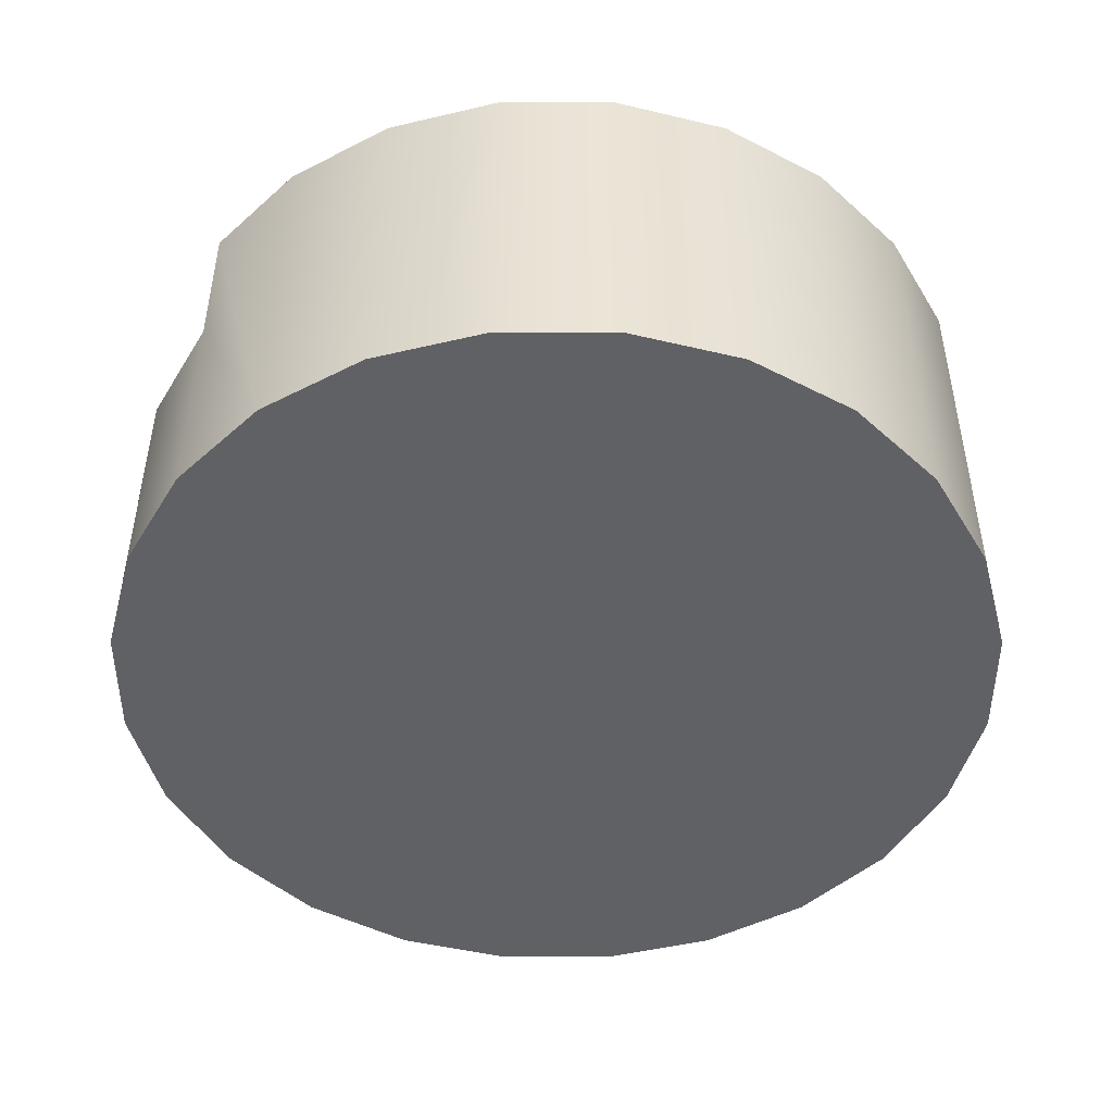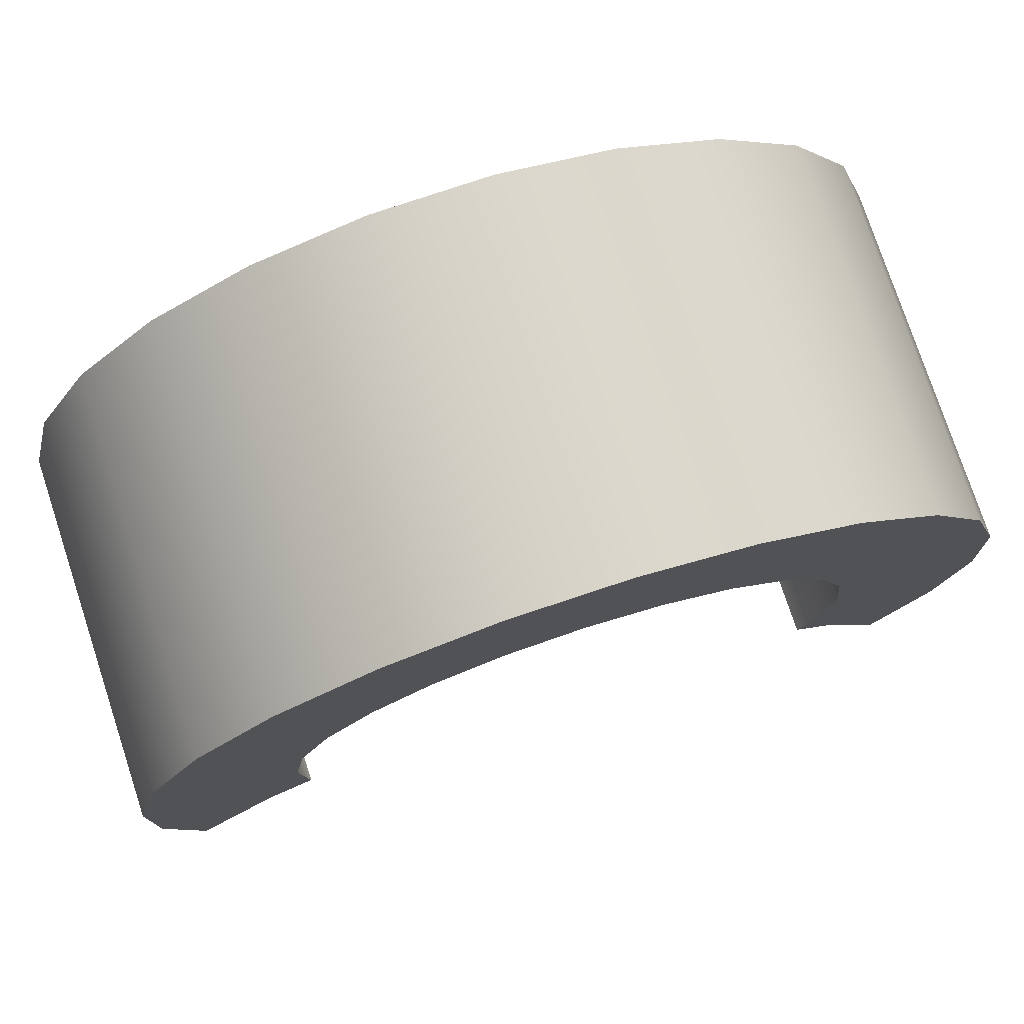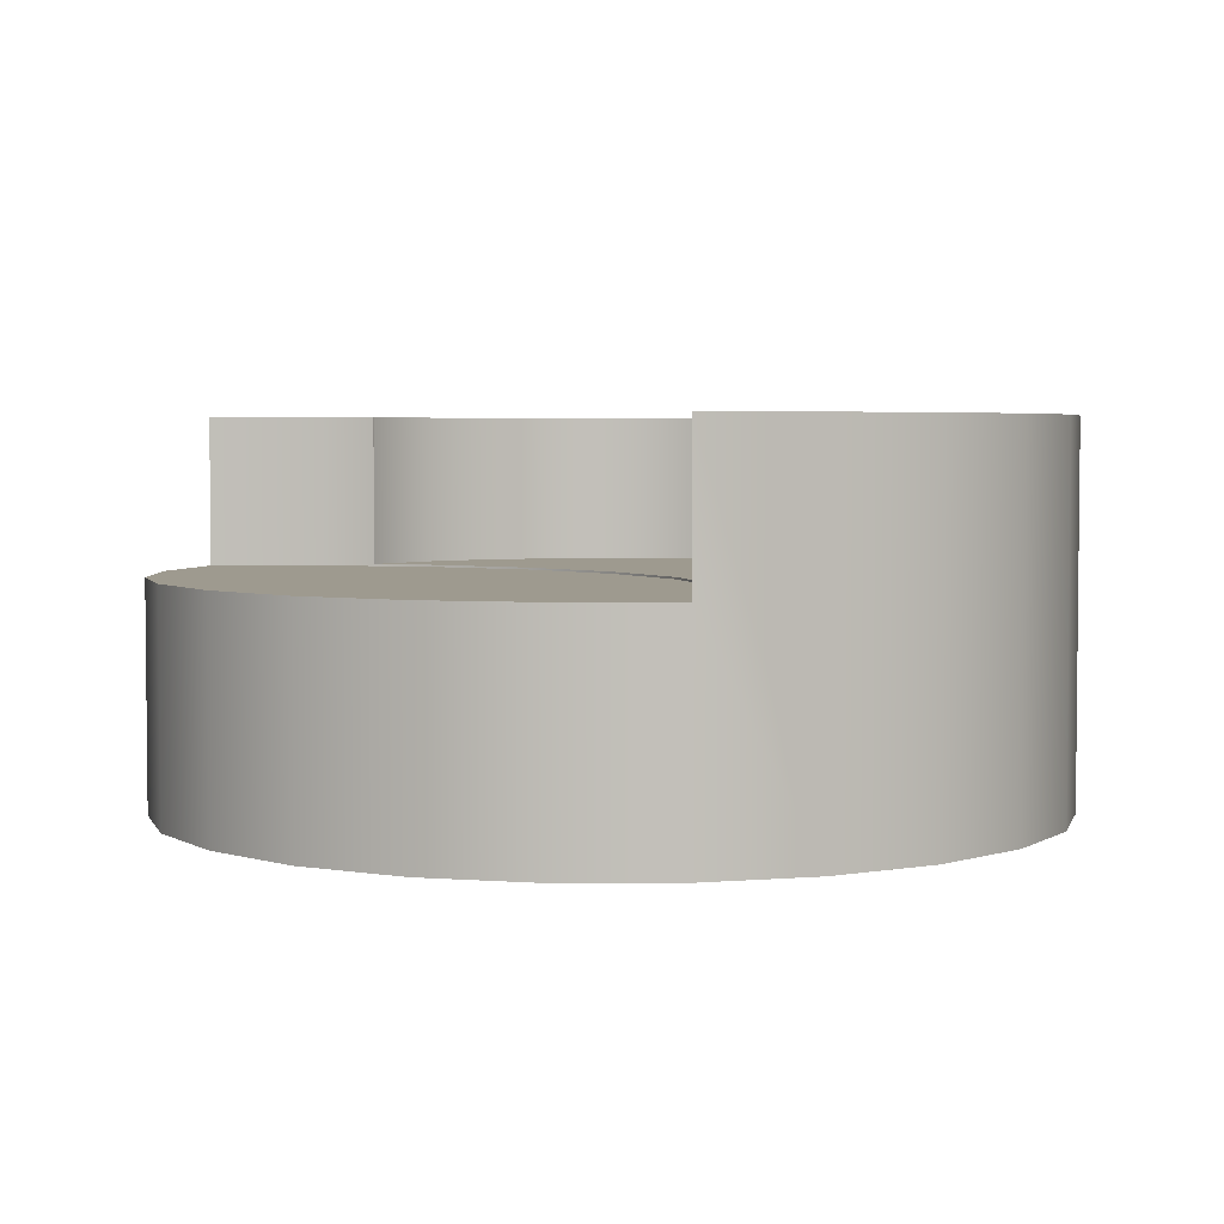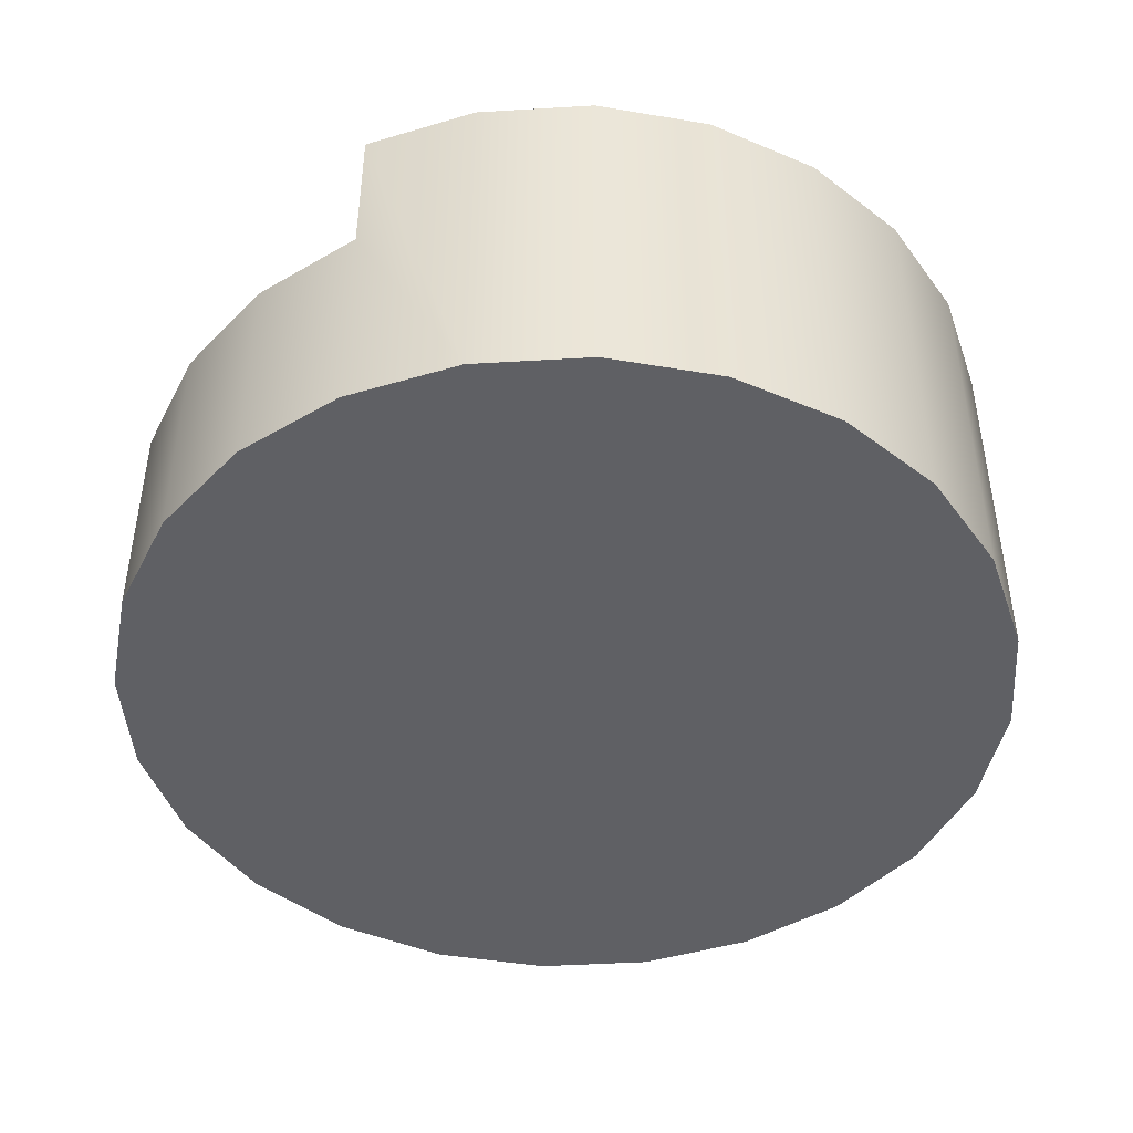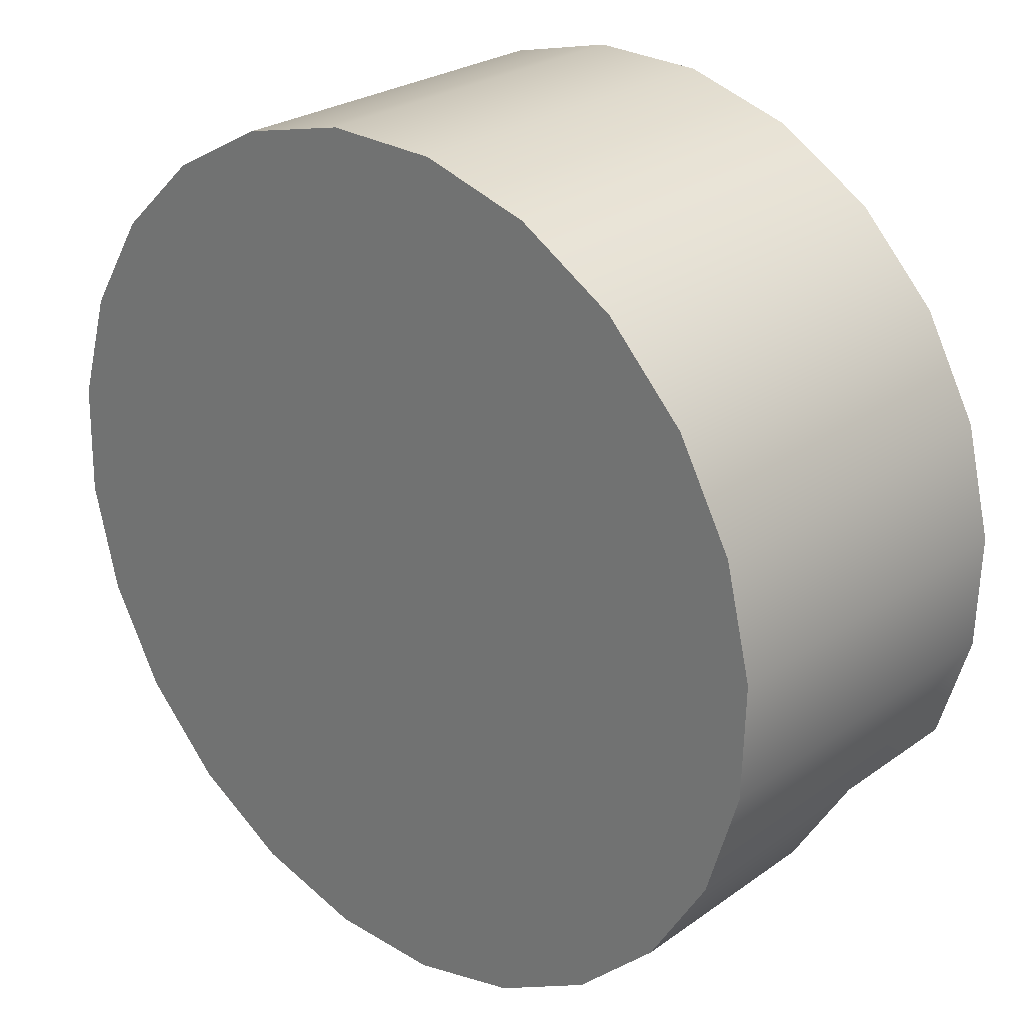
<metadata>
{"format":"obj","ext":"obj","renderer":"f3d","projection":"perspective","resolution":1024,"background":"white","views":[{"elev":-47.5,"azim":-73.5,"up":"+Y"},{"elev":76.2,"azim":161.8,"up":"+Z"},{"elev":3.8,"azim":-134.2,"up":"+Y"},{"elev":-45.0,"azim":-99.5,"up":"+Y"},{"elev":26.0,"azim":41.9,"up":"+Z"}]}
</metadata>
<code>
v 0.05302 -0.1738 0.317
v 0.2138 -0.1738 0.2452
v 0.1382 -0.1738 0.2917
v -0.03577 -0.1738 0.3194
v 0.1382 0.1157 0.2917
v 0.05302 0.1157 0.317
v -0.03577 0.1157 0.3194
v 0.2749 -0.1738 0.1807
v 0.2138 0.1157 0.2452
v -0.1222 0.1157 0.2988
v -0.1222 -0.1738 0.2988
v 0.2749 0.1157 0.1807
v 0.3172 -0.1738 0.1026
v -0.2003 -0.1738 0.2565
v 0.3172 0.1157 0.1026
v -0.2003 0.1157 0.2565
v 0.05096 0.1157 0.1951
v 0.3379 -0.1738 0.01623
v -0.2647 -0.1738 0.1954
v 0.3379 0.1157 0.01623
v 0.1046 0.1157 0.1744
v -0.0062 0.1157 0.2011
v -0.2647 0.1157 0.1954
v 0.05096 0.000859 0.1951
v 0.3355 -0.1738 -0.07256
v 0.3355 0.1157 -0.07256
v -0.0062 0.000859 0.2011
v -0.06297 0.1157 0.1921
v -0.3112 -0.1738 0.1197
v 0.1511 0.1157 0.1406
v 0.1046 0.000859 0.1744
v 0.2106 0.1157 0.04343
v -0.06297 0.000859 0.1921
v -0.1155 0.1157 0.1688
v -0.3112 0.1157 0.1197
v 0.1872 0.1157 0.09595
v 0.3101 -0.1738 -0.1577
v 0.3101 -0.000723 -0.1577
v 0.2196 0.1157 -0.01334
v -0.1602 0.1157 0.1326
v -0.3365 -0.1738 0.03458
v 0.1511 0.000859 0.1406
v 0.3101 0.1157 -0.1577
v 0.1872 0.000859 0.09595
v 0.2135 0.1157 -0.0705
v 0.2196 0.000859 -0.01334
v -0.1155 0.000859 0.1688
v -0.194 0.1157 0.08616
v -0.3365 0.1157 0.03458
v 0.2637 -0.1738 -0.2334
v 0.2637 -0.000723 -0.2334
v 0.2491 -0.000723 -0.0932
v 0.2491 0.1157 -0.0932
v 0.2106 0.000859 0.04343
v 0.2135 0.000859 -0.0705
v -0.1602 0.000859 0.1326
v -0.2146 0.1157 0.03251
v -0.339 -0.1738 -0.05421
v 0.2132 0.1157 -0.0712
v 0.2132 0.000859 -0.0712
v -0.194 0.000859 0.08616
v -0.2206 0.1157 -0.02464
v -0.339 0.1157 -0.05421
v 0.1992 -0.1738 -0.2945
v 0.1992 -0.000723 -0.2945
v -0.2146 0.000859 0.03251
v -0.3183 -0.1738 -0.1406
v -0.08693 -0.000723 -0.03964
v -0.000547 0.000859 -0.01899
v -0.000547 -0.000723 -0.01899
v -0.165 0.000859 -0.08194
v -0.165 -0.000723 -0.08194
v 0.1734 -0.000723 -0.04672
v 0.08824 0.000859 -0.02141
v 0.08824 -0.000723 -0.02141
v 0.1734 0.000859 -0.04672
v -0.2206 0.000859 -0.02464
v -0.2117 0.1157 -0.08142
v -0.3183 0.1157 -0.1406
v 0.1211 -0.1738 -0.3368
v 0.1211 -0.000723 -0.3368
v -0.08693 0.000859 -0.03964
v -0.1977 0.000859 -0.1129
v -0.1977 0.1157 -0.1129
v -0.276 0.1157 -0.2187
v -0.276 -0.1738 -0.2187
v -0.2295 -0.000723 -0.143
v -0.2117 0.000859 -0.08142
v -0.2295 0.1157 -0.143
v -0.276 -0.000723 -0.2187
v 0.03468 -0.1738 -0.3574
v -0.2149 -0.000723 -0.2832
v -0.2149 -0.1738 -0.2832
v 0.03468 -0.000723 -0.3574
v -0.05411 -0.1738 -0.355
v -0.1393 -0.000723 -0.3297
v -0.1393 -0.1738 -0.3297
v -0.05411 -0.000723 -0.355
g mesh1_mesh1-geometry
f 1 2 3
f 2 1 4
f 2 5 3
f 3 6 1
f 1 7 4
f 2 4 8
f 5 2 9
f 6 3 5
f 7 1 6
f 10 4 7
f 8 4 11
f 8 9 2
f 9 6 5
f 6 9 7
f 4 10 11
f 7 12 10
f 8 11 13
f 9 8 12
f 7 9 12
f 10 14 11
f 10 12 15
f 13 11 14
f 13 12 8
f 14 10 16
f 12 13 15
f 10 15 17
f 13 14 18
f 10 17 16
f 16 19 14
f 13 20 15
f 17 15 21
f 18 14 19
f 20 13 18
f 16 17 22
f 19 16 23
f 20 21 15
f 21 24 17
f 18 19 25
f 18 26 20
f 17 27 22
f 16 22 28
f 16 28 23
f 23 29 19
f 21 20 30
f 24 21 31
f 27 17 24
f 25 19 29
f 26 18 25
f 32 20 26
f 33 22 27
f 22 33 28
f 23 28 34
f 29 23 35
f 30 20 36
f 30 31 21
f 25 29 37
f 25 38 26
f 36 20 32
f 32 26 39
f 33 34 28
f 23 34 40
f 23 40 35
f 35 41 29
f 36 42 30
f 31 30 42
f 37 29 41
f 38 25 37
f 26 38 43
f 32 44 36
f 39 26 45
f 46 32 39
f 34 33 47
f 47 40 34
f 35 40 48
f 41 35 49
f 42 36 44
f 37 41 50
f 37 51 38
f 52 43 38
f 53 26 43
f 44 32 54
f 45 26 53
f 55 39 45
f 32 46 54
f 39 55 46
f 40 47 56
f 56 48 40
f 35 48 57
f 35 57 49
f 49 58 41
f 50 41 58
f 51 37 50
f 43 52 53
f 45 53 59
f 45 60 55
f 48 56 61
f 61 57 48
f 49 57 62
f 58 49 63
f 50 58 64
f 50 65 51
f 52 60 53
f 59 53 60
f 60 45 59
f 57 61 66
f 66 62 57
f 49 62 63
f 63 67 58
f 64 58 67
f 65 50 64
f 68 69 70
f 71 68 72
f 60 52 73
f 70 74 75
f 60 73 76
f 62 66 77
f 63 62 78
f 67 63 79
f 64 67 80
f 64 81 65
f 69 68 82
f 74 70 69
f 68 71 82
f 71 72 83
f 75 76 73
f 76 75 74
f 77 78 62
f 63 78 84
f 63 84 79
f 85 67 79
f 80 67 86
f 81 64 80
f 87 83 72
f 78 77 88
f 78 83 84
f 79 84 89
f 90 67 85
f 79 89 85
f 67 90 86
f 80 86 91
f 91 81 80
f 83 87 89
f 83 78 88
f 83 89 84
f 85 87 90
f 87 85 89
f 92 86 90
f 91 86 93
f 81 91 94
f 86 92 93
f 91 93 95
f 95 94 91
f 96 93 92
f 95 93 97
f 94 95 98
f 93 96 97
f 97 98 95
f 98 97 96
g mesh1_mesh1-geometry
f 3 2 1
f 4 1 2
f 3 5 2
f 1 6 3
f 4 7 1
f 8 4 2
f 9 2 5
f 5 3 6
f 6 1 7
f 7 4 10
f 11 4 8
f 2 9 8
f 5 6 9
f 7 9 6
f 11 10 4
f 10 12 7
f 13 11 8
f 12 8 9
f 12 9 7
f 11 14 10
f 15 12 10
f 14 11 13
f 8 12 13
f 16 10 14
f 15 13 12
f 17 15 10
f 18 14 13
f 16 17 10
f 14 19 16
f 15 20 13
f 21 15 17
f 19 14 18
f 18 13 20
f 22 17 16
f 23 16 19
f 15 21 20
f 17 24 21
f 25 19 18
f 20 26 18
f 22 27 17
f 28 22 16
f 23 28 16
f 19 29 23
f 30 20 21
f 31 21 24
f 24 17 27
f 29 19 25
f 25 18 26
f 26 20 32
f 27 22 33
f 28 33 22
f 34 28 23
f 35 23 29
f 36 20 30
f 21 31 30
f 31 24 42
f 27 42 24
f 37 29 25
f 26 38 25
f 32 20 36
f 39 26 32
f 33 44 27
f 28 34 33
f 40 34 23
f 35 40 23
f 29 41 35
f 30 42 36
f 42 30 31
f 44 42 27
f 41 29 37
f 37 25 38
f 43 38 26
f 36 44 32
f 45 26 39
f 39 32 46
f 54 44 33
f 47 33 34
f 34 40 47
f 48 40 35
f 49 35 41
f 44 36 42
f 50 41 37
f 38 51 37
f 38 43 52
f 43 26 53
f 54 32 44
f 53 26 45
f 45 39 55
f 54 46 32
f 46 55 39
f 47 54 33
f 56 47 40
f 40 48 56
f 57 48 35
f 49 57 35
f 41 58 49
f 58 41 50
f 50 37 51
f 51 38 68
f 53 52 43
f 38 52 70
f 59 53 45
f 55 60 45
f 46 54 47
f 55 46 76
f 56 46 47
f 61 56 48
f 48 57 61
f 62 57 49
f 63 49 58
f 64 58 50
f 51 65 50
f 68 38 70
f 72 51 68
f 53 60 52
f 70 52 75
f 60 53 59
f 59 45 60
f 60 55 76
f 76 46 56
f 56 61 76
f 66 61 57
f 57 62 66
f 63 62 49
f 58 67 63
f 67 58 64
f 64 50 65
f 65 51 72
f 70 69 68
f 72 68 71
f 73 52 60
f 73 75 52
f 75 74 70
f 76 73 60
f 74 76 61
f 66 69 61
f 77 66 62
f 78 62 63
f 79 63 67
f 80 67 64
f 65 81 64
f 87 65 72
f 82 68 69
f 69 70 74
f 82 71 68
f 83 72 71
f 73 76 75
f 74 75 76
f 69 74 61
f 82 69 66
f 77 82 66
f 62 78 77
f 84 78 63
f 79 84 63
f 79 67 85
f 86 67 80
f 80 64 81
f 81 65 87
f 72 83 87
f 71 82 77
f 83 71 88
f 88 77 78
f 84 83 78
f 89 84 79
f 85 67 90
f 85 89 79
f 86 90 67
f 91 86 80
f 80 81 91
f 90 81 87
f 89 87 83
f 88 71 77
f 88 78 83
f 84 89 83
f 90 87 85
f 89 85 87
f 90 86 92
f 93 86 91
f 94 91 81
f 94 81 90
f 93 92 86
f 92 94 90
f 95 93 91
f 91 94 95
f 92 93 96
f 98 94 92
f 97 93 95
f 98 95 94
f 97 96 93
f 96 98 92
f 95 98 97
f 96 97 98
g mesh1_mesh1-geometry
f 42 24 31
f 24 42 27
f 27 44 33
f 27 42 44
f 33 44 54
f 33 54 47
f 68 38 51
f 70 52 38
f 47 54 46
f 76 46 55
f 47 46 56
f 70 38 68
f 68 51 72
f 75 52 70
f 76 55 60
f 56 46 76
f 76 61 56
f 72 51 65
f 52 75 73
f 61 76 74
f 61 69 66
f 72 65 87
f 61 74 69
f 66 69 82
f 66 82 77
f 87 65 81
f 77 82 71
f 88 71 83
f 87 81 90
f 77 71 88
f 90 81 94
f 90 94 92
f 92 94 98
f 92 98 96

</code>
